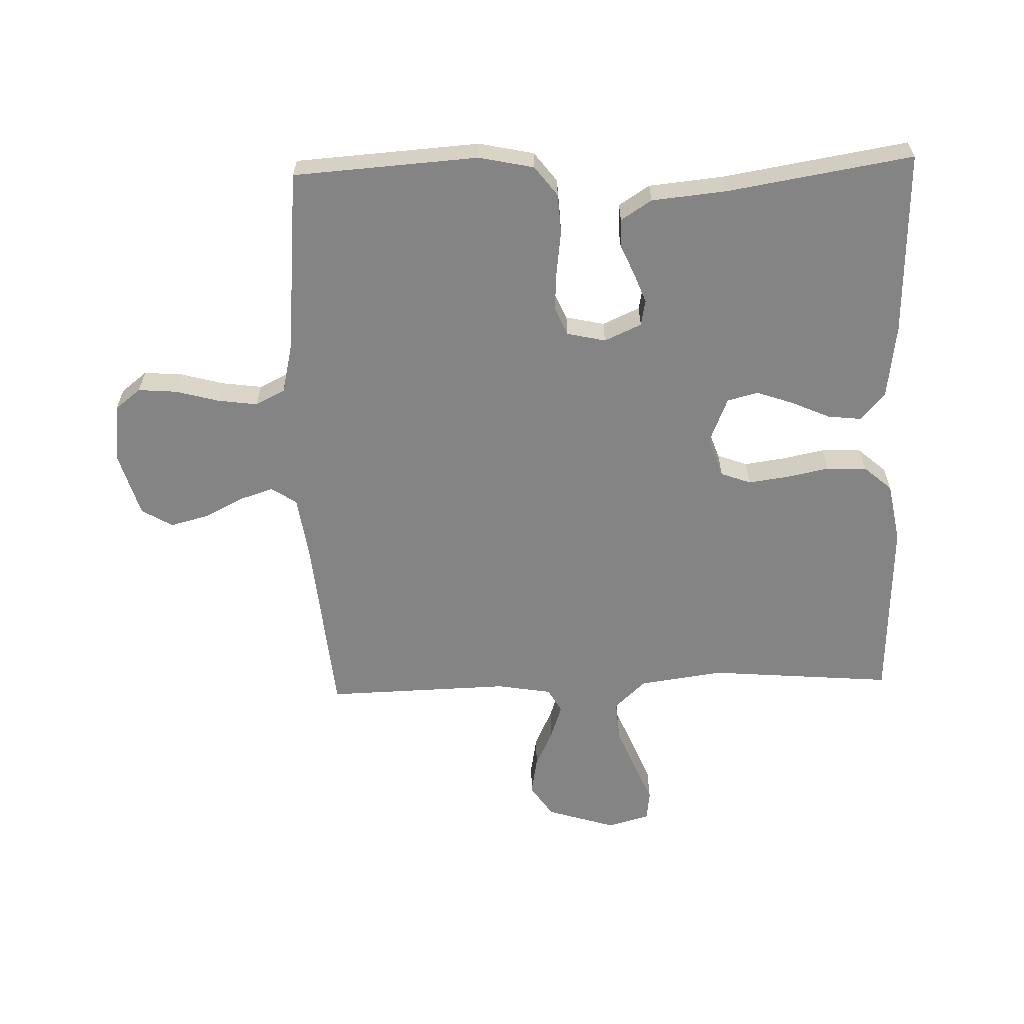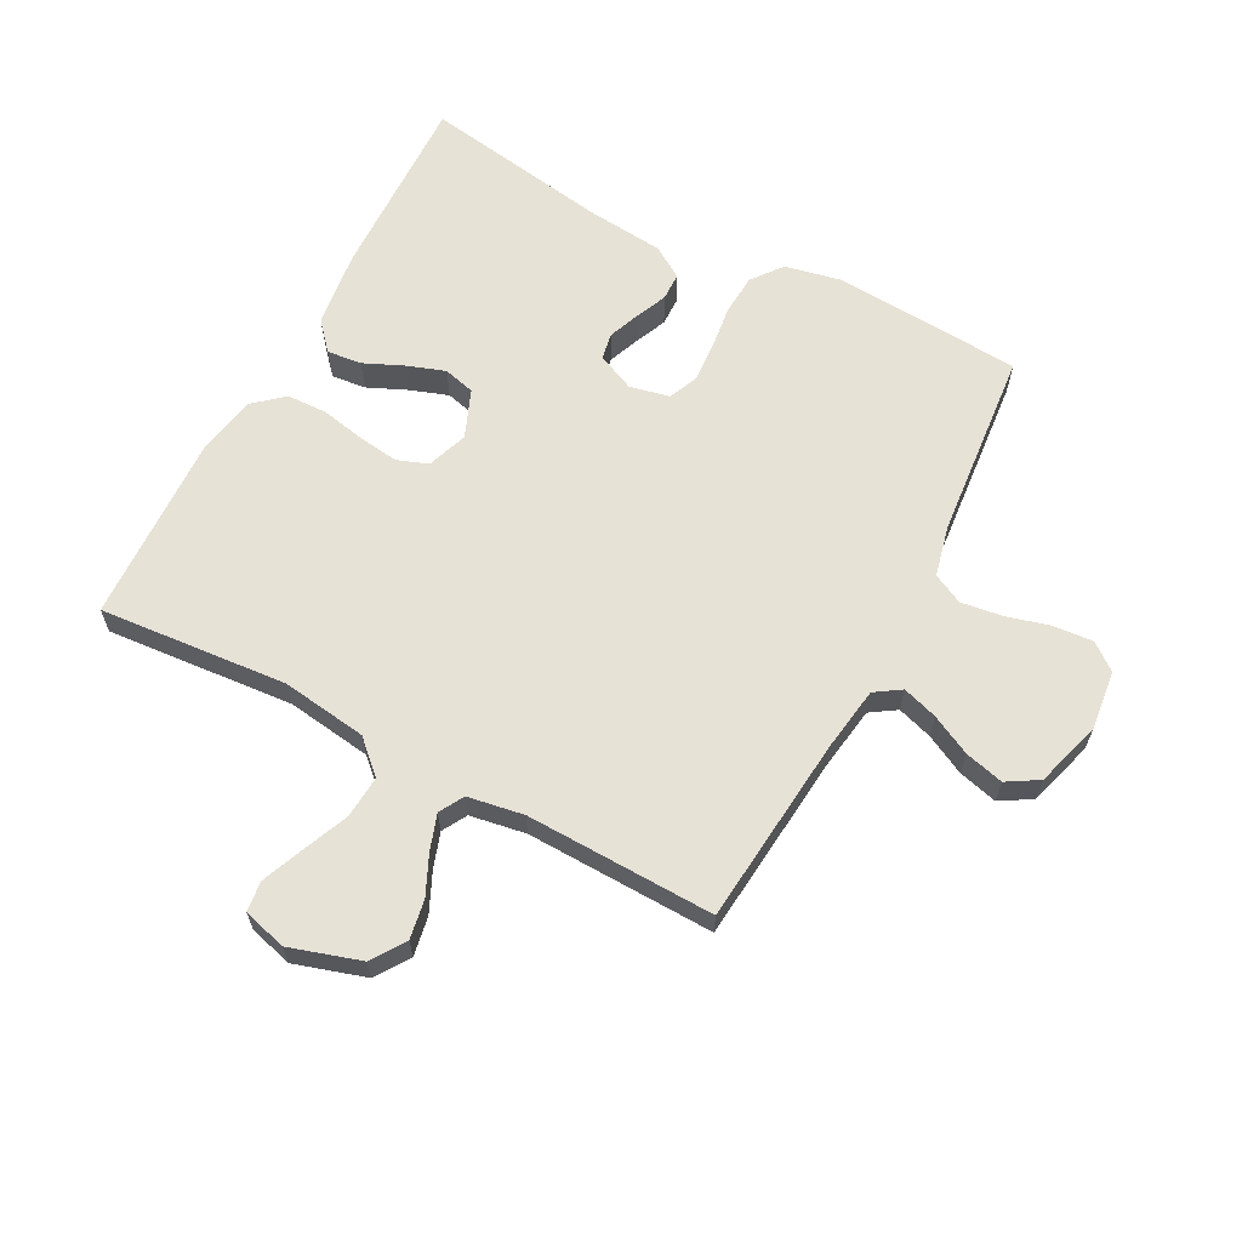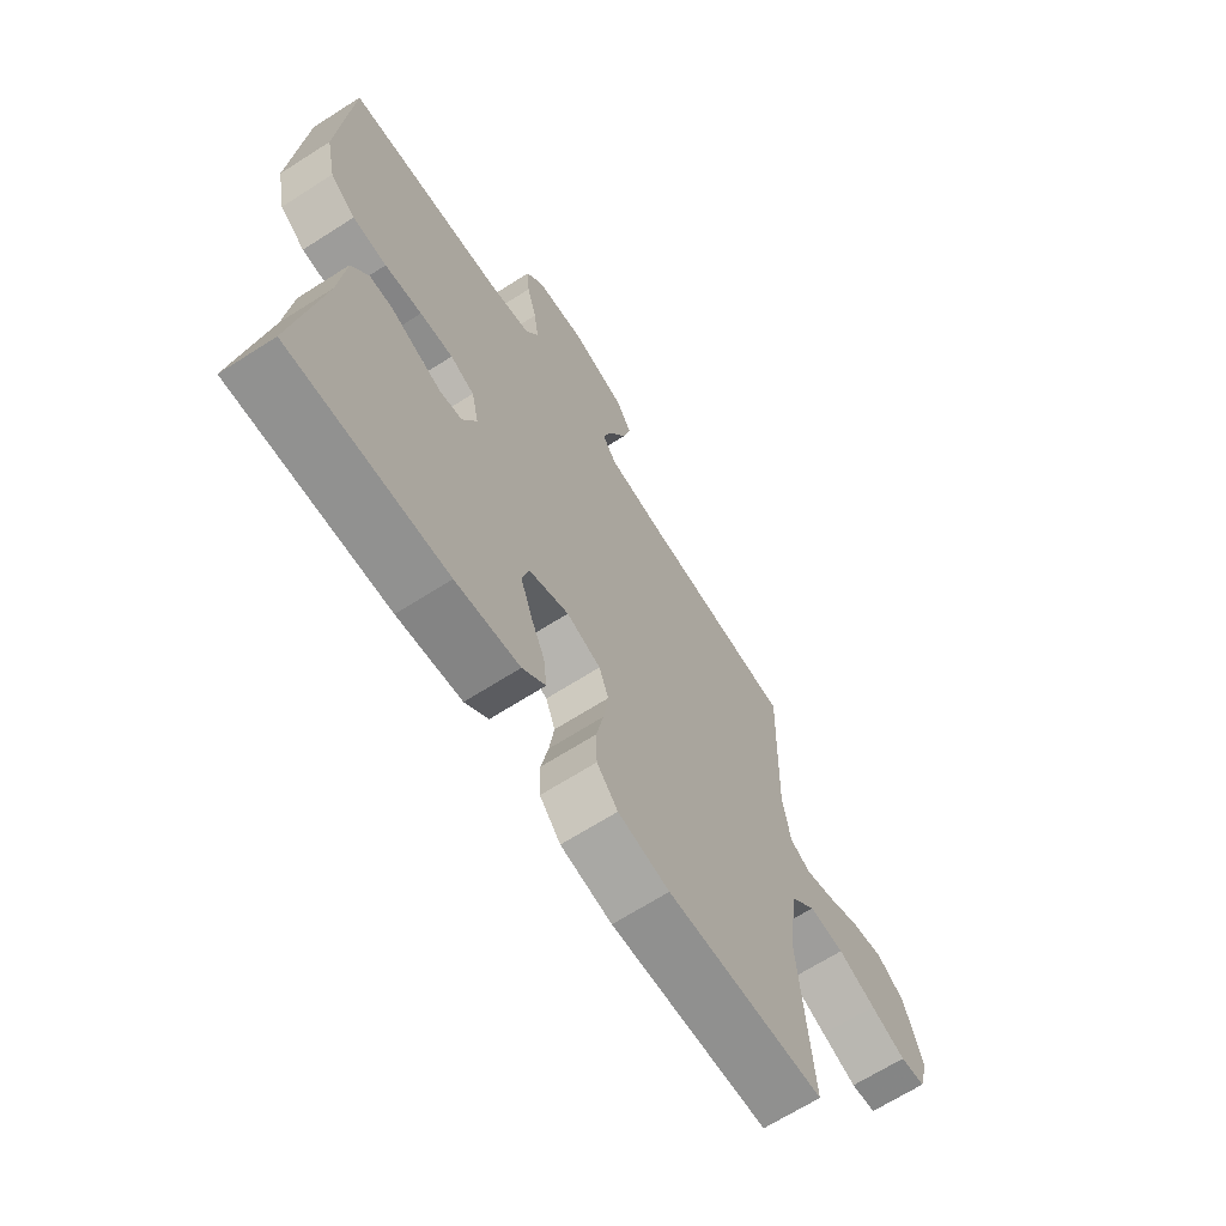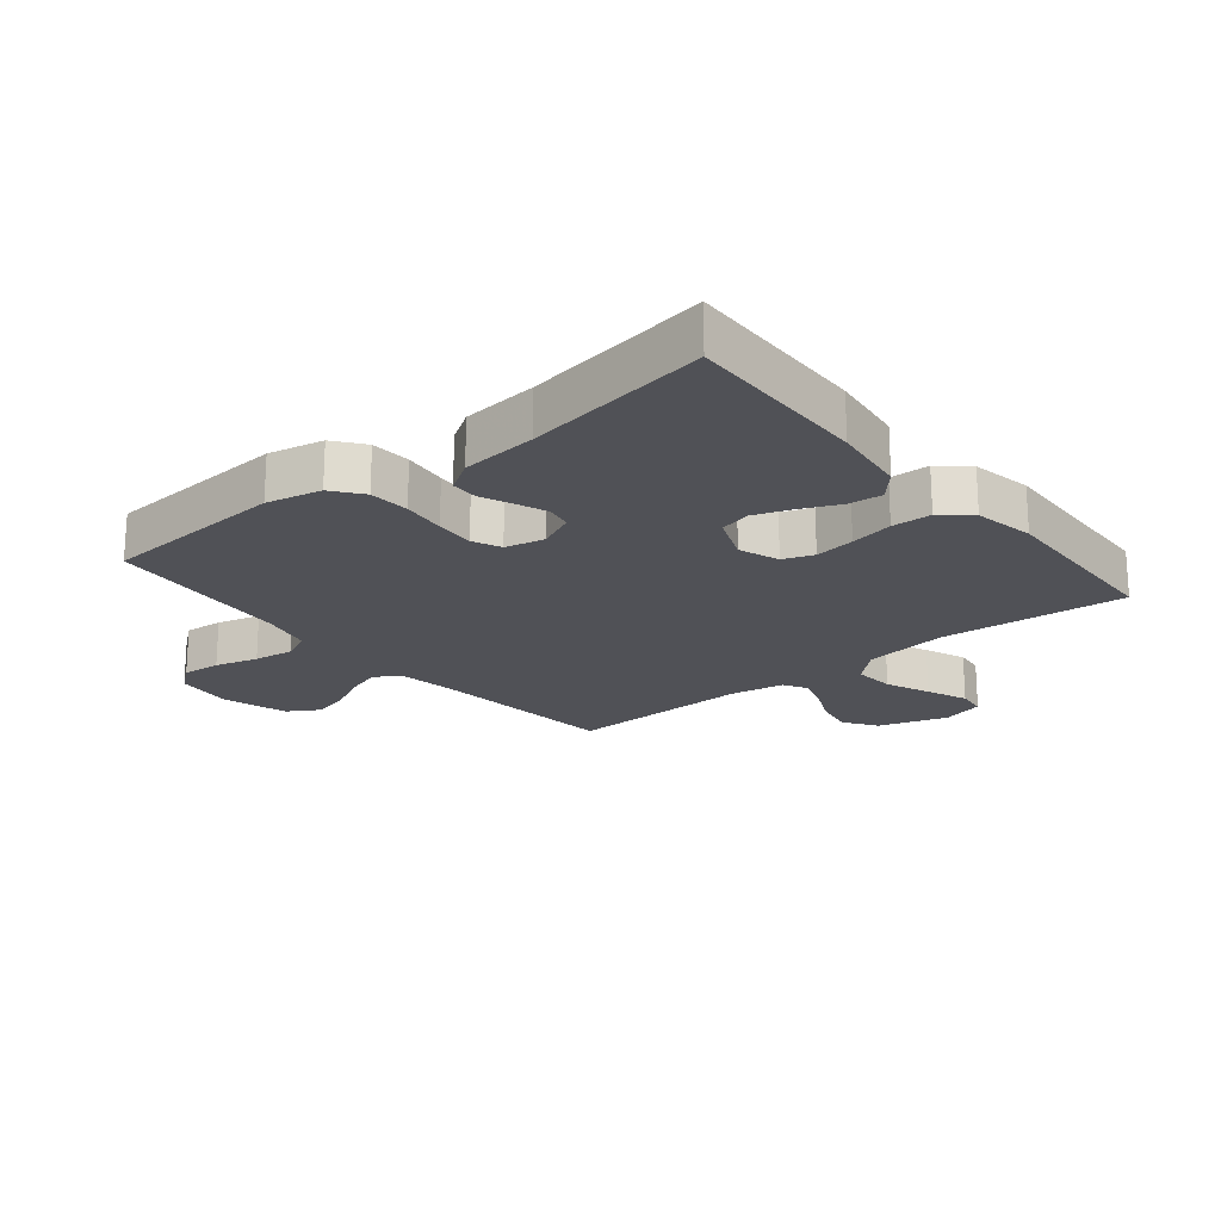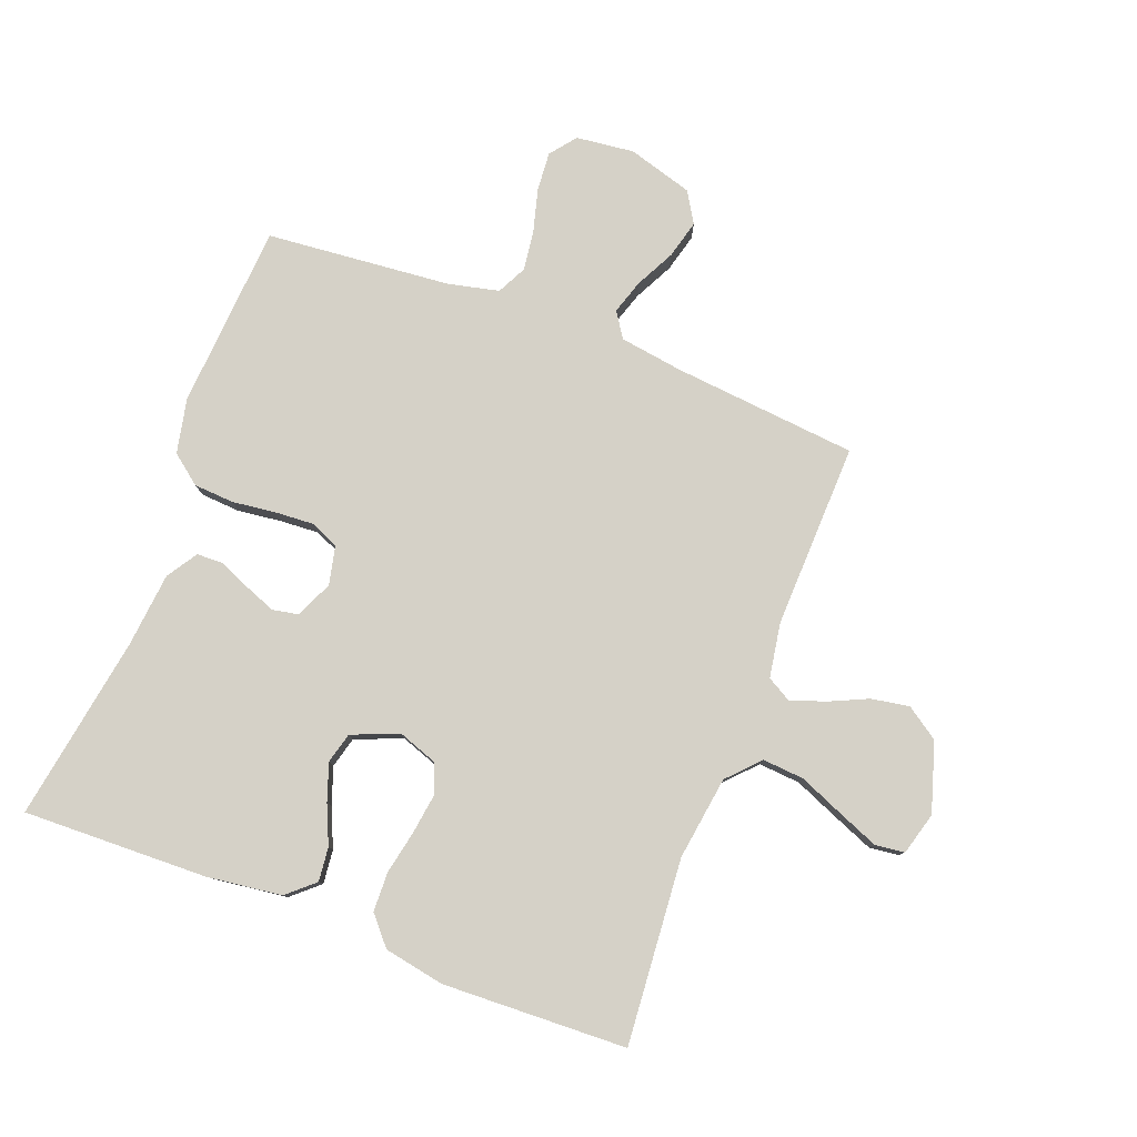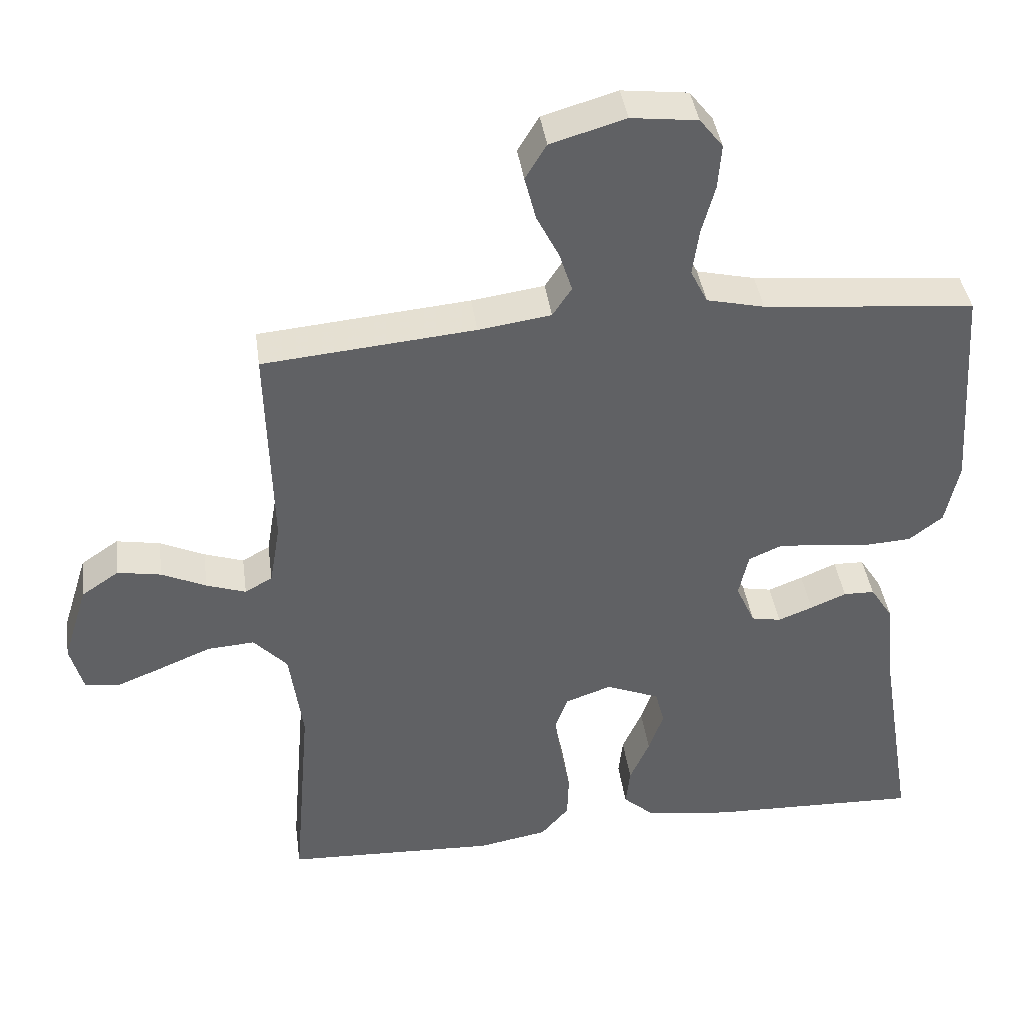
<metadata>
{"format":"obj","ext":"obj","renderer":"f3d","projection":"perspective","resolution":1024,"background":"white","views":[{"elev":-61.5,"azim":91.8,"up":"+Y"},{"elev":63.4,"azim":-62.1,"up":"+Y"},{"elev":-67.3,"azim":122.6,"up":"+Z"},{"elev":-20.3,"azim":129.3,"up":"+Y"},{"elev":79.7,"azim":-159.0,"up":"+Y"},{"elev":40.2,"azim":-7.8,"up":"+Z"}]}
</metadata>
<code>
v 0.5 0.07 -0.5
v 0.2 0.07 -0.491
v 0.078 0.07 -0.475
v 0.034 0.07 -0.436
v 0.04 0.07 -0.381
v 0.068 0.07 -0.318
v 0.089 0.07 -0.258
v 0.076 0.07 -0.208
v 0 0.07 -0.177
v -0.065 0.07 -0.2
v -0.083 0.07 -0.249
v -0.074 0.07 -0.314
v -0.06 0.07 -0.384
v -0.062 0.07 -0.448
v -0.102 0.07 -0.494
v -0.2 0.07 -0.512
v -0.5 0.07 -0.5
v -0.475 0.07 -0.2
v -0.494 0.07 -0.064
v -0.542 0.07 -0.013
v -0.609 0.07 -0.018
v -0.681 0.07 -0.048
v -0.748 0.07 -0.075
v -0.796 0.07 -0.069
v -0.815 0.07 0
v -0.78 0.07 0.112
v -0.727 0.07 0.148
v -0.665 0.07 0.137
v -0.602 0.07 0.108
v -0.546 0.07 0.089
v -0.507 0.07 0.111
v -0.492 0.07 0.2
v -0.5 0.07 0.5
v -0.2 0.07 0.528
v -0.097 0.07 0.543
v -0.07 0.07 0.584
v -0.088 0.07 0.64
v -0.12 0.07 0.703
v -0.136 0.07 0.765
v -0.106 0.07 0.815
v 0 0.07 0.846
v 0.094 0.07 0.835
v 0.127 0.07 0.793
v 0.122 0.07 0.73
v 0.103 0.07 0.66
v 0.094 0.07 0.595
v 0.118 0.07 0.547
v 0.2 0.07 0.528
v 0.5 0.07 0.5
v 0.52 0.07 0.2
v 0.501 0.07 0.111
v 0.453 0.07 0.074
v 0.388 0.07 0.07
v 0.317 0.07 0.079
v 0.254 0.07 0.083
v 0.208 0.07 0.063
v 0.194 0.07 0
v 0.221 0.07 -0.06
v 0.263 0.07 -0.068
v 0.312 0.07 -0.049
v 0.363 0.07 -0.027
v 0.407 0.07 -0.028
v 0.439 0.07 -0.078
v 0.451 0.07 -0.2
v 0.5 0 -0.5
v 0.2 0 -0.491
v 0.078 0 -0.475
v 0.034 0 -0.436
v 0.04 0 -0.381
v 0.068 0 -0.318
v 0.089 0 -0.258
v 0.076 0 -0.208
v 0 0 -0.177
v -0.065 0 -0.2
v -0.083 0 -0.249
v -0.074 0 -0.314
v -0.06 0 -0.384
v -0.062 0 -0.448
v -0.102 0 -0.494
v -0.2 0 -0.512
v -0.5 0 -0.5
v -0.475 0 -0.2
v -0.494 0 -0.064
v -0.542 0 -0.013
v -0.609 0 -0.018
v -0.681 0 -0.048
v -0.748 0 -0.075
v -0.796 0 -0.069
v -0.815 0 0
v -0.78 0 0.112
v -0.727 0 0.148
v -0.665 0 0.137
v -0.602 0 0.108
v -0.546 0 0.089
v -0.507 0 0.111
v -0.492 0 0.2
v -0.5 0 0.5
v -0.2 0 0.528
v -0.097 0 0.543
v -0.07 0 0.584
v -0.088 0 0.64
v -0.12 0 0.703
v -0.136 0 0.765
v -0.106 0 0.815
v 0 0 0.846
v 0.094 0 0.835
v 0.127 0 0.793
v 0.122 0 0.73
v 0.103 0 0.66
v 0.094 0 0.595
v 0.118 0 0.547
v 0.2 0 0.528
v 0.5 0 0.5
v 0.52 0 0.2
v 0.501 0 0.111
v 0.453 0 0.074
v 0.388 0 0.07
v 0.317 0 0.079
v 0.254 0 0.083
v 0.208 0 0.063
v 0.194 0 0
v 0.221 0 -0.06
v 0.263 0 -0.068
v 0.312 0 -0.049
v 0.363 0 -0.027
v 0.407 0 -0.028
v 0.439 0 -0.078
v 0.451 0 -0.2
f 61 62 63 64
f 60 61 64 1
f 59 60 1 2
f 58 59 2 3
f 57 58 3 4
f 56 57 4
f 51 52 53 54
f 51 54 55
f 48 49 50 51
f 47 48 51 55
f 46 47 55 56
f 42 43 44 45
f 42 45 46
f 41 42 46
f 37 38 39 40
f 36 37 40 41
f 32 33 34
f 31 32 34 35
f 26 27 28 29
f 26 29 30
f 25 26 30
f 24 25 30
f 21 22 23 24
f 21 24 30 31
f 15 16 17 18
f 15 18 19
f 12 13 14 15
f 11 12 15 19
f 10 11 19 20
f 4 5 6
f 4 6 7
f 56 4 7
f 36 41 46 56
f 35 36 56 7
f 20 21 31 35
f 9 10 20 35
f 8 9 35
f 7 8 35
f 128 127 126 125
f 65 128 125 124
f 66 65 124 123
f 67 66 123 122
f 68 67 122 121
f 68 121 120
f 118 117 116 115
f 119 118 115
f 115 114 113 112
f 119 115 112 111
f 120 119 111 110
f 109 108 107 106
f 110 109 106
f 110 106 105
f 104 103 102 101
f 105 104 101 100
f 98 97 96
f 99 98 96 95
f 93 92 91 90
f 94 93 90
f 94 90 89
f 94 89 88
f 88 87 86 85
f 95 94 88 85
f 82 81 80 79
f 83 82 79
f 79 78 77 76
f 83 79 76 75
f 84 83 75 74
f 70 69 68
f 71 70 68
f 71 68 120
f 120 110 105 100
f 71 120 100 99
f 99 95 85 84
f 99 84 74 73
f 99 73 72
f 99 72 71
f 1 65 66 2
f 2 66 67 3
f 3 67 68 4
f 4 68 69 5
f 5 69 70 6
f 6 70 71 7
f 7 71 72 8
f 8 72 73 9
f 9 73 74 10
f 10 74 75 11
f 11 75 76 12
f 12 76 77 13
f 13 77 78 14
f 14 78 79 15
f 15 79 80 16
f 16 80 81 17
f 17 81 82 18
f 18 82 83 19
f 19 83 84 20
f 20 84 85 21
f 21 85 86 22
f 22 86 87 23
f 23 87 88 24
f 24 88 89 25
f 25 89 90 26
f 26 90 91 27
f 27 91 92 28
f 28 92 93 29
f 29 93 94 30
f 30 94 95 31
f 31 95 96 32
f 32 96 97 33
f 33 97 98 34
f 34 98 99 35
f 35 99 100 36
f 36 100 101 37
f 37 101 102 38
f 38 102 103 39
f 39 103 104 40
f 40 104 105 41
f 41 105 106 42
f 42 106 107 43
f 43 107 108 44
f 44 108 109 45
f 45 109 110 46
f 46 110 111 47
f 47 111 112 48
f 48 112 113 49
f 49 113 114 50
f 50 114 115 51
f 51 115 116 52
f 52 116 117 53
f 53 117 118 54
f 54 118 119 55
f 55 119 120 56
f 56 120 121 57
f 57 121 122 58
f 58 122 123 59
f 59 123 124 60
f 60 124 125 61
f 61 125 126 62
f 62 126 127 63
f 63 127 128 64
f 64 128 65 1

</code>
